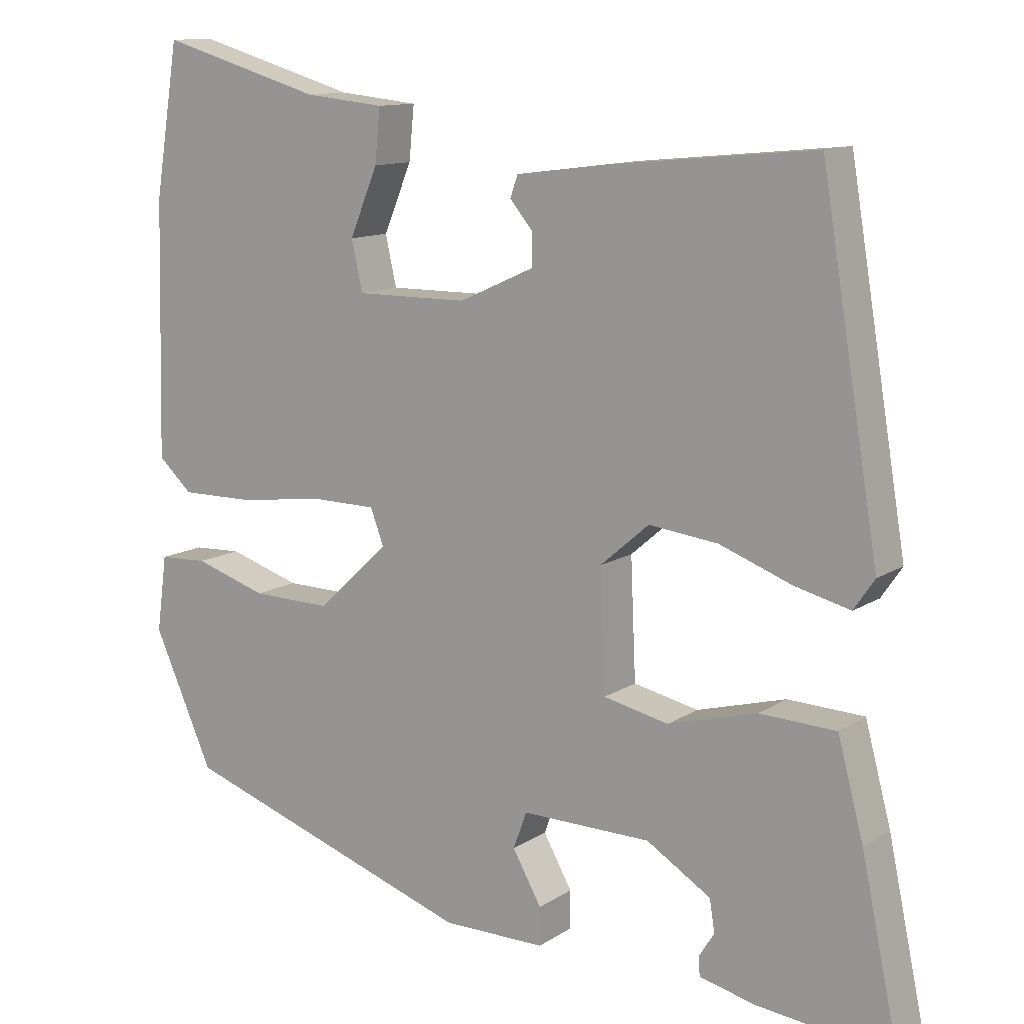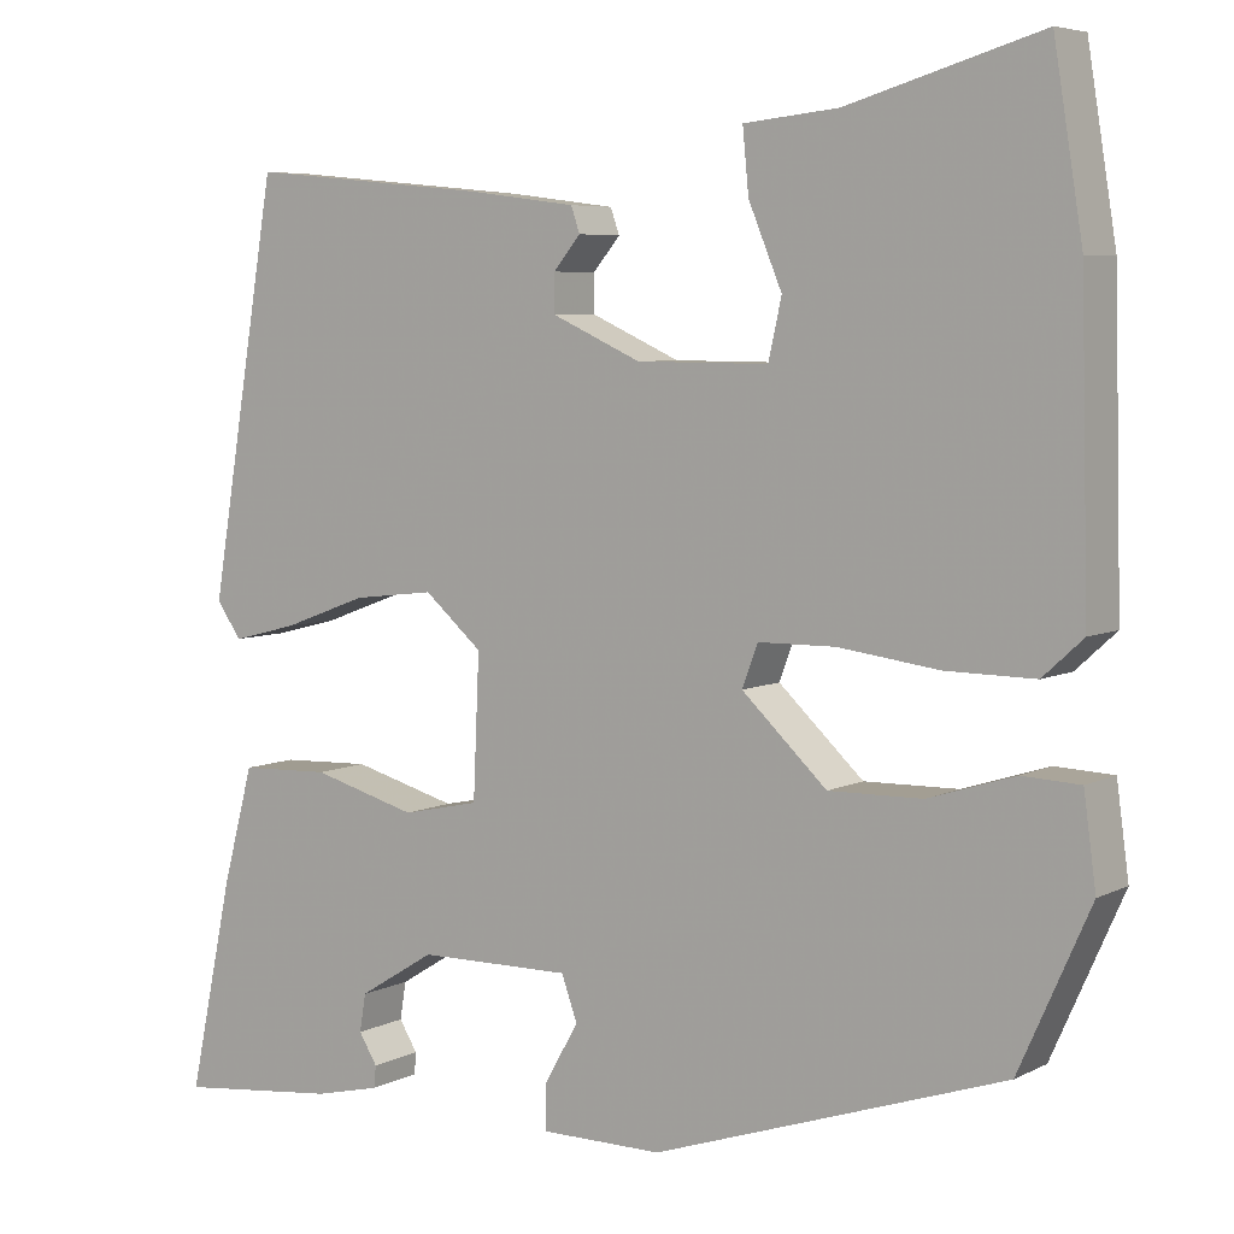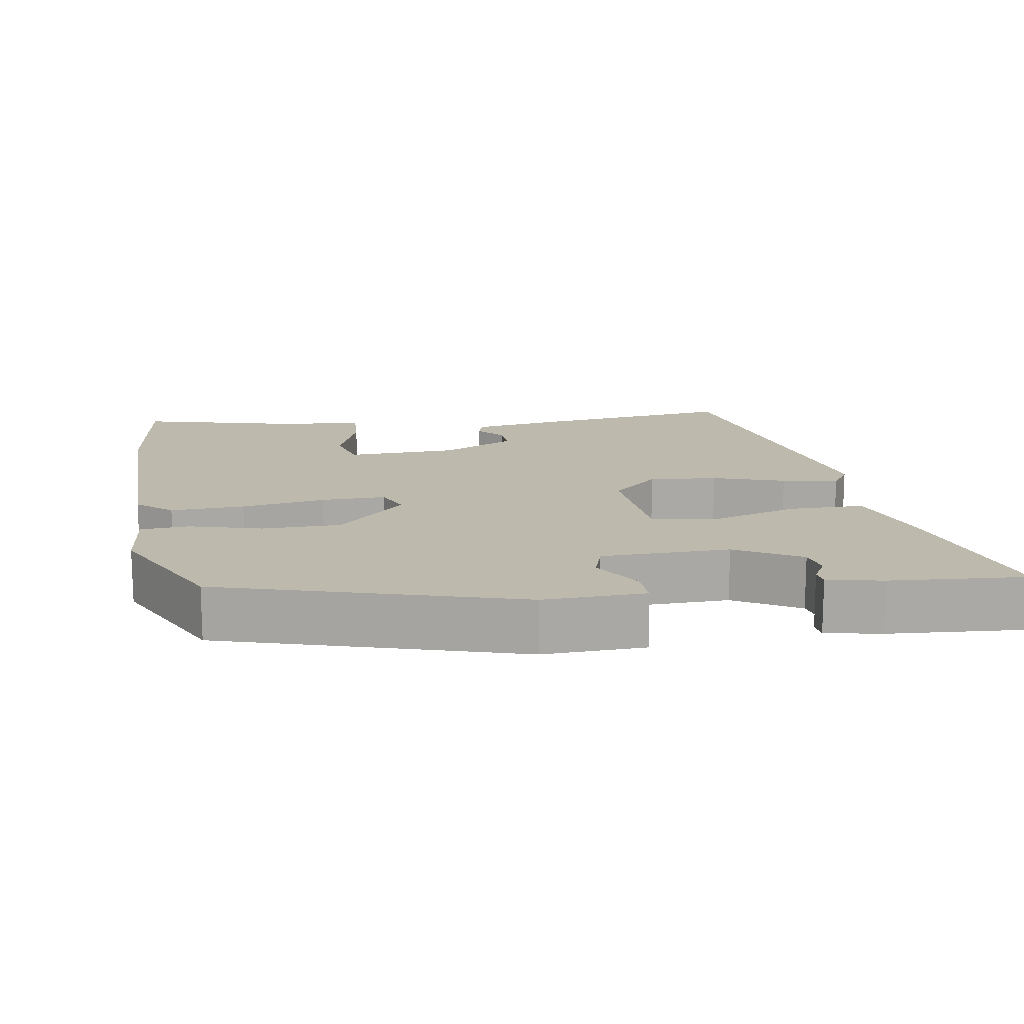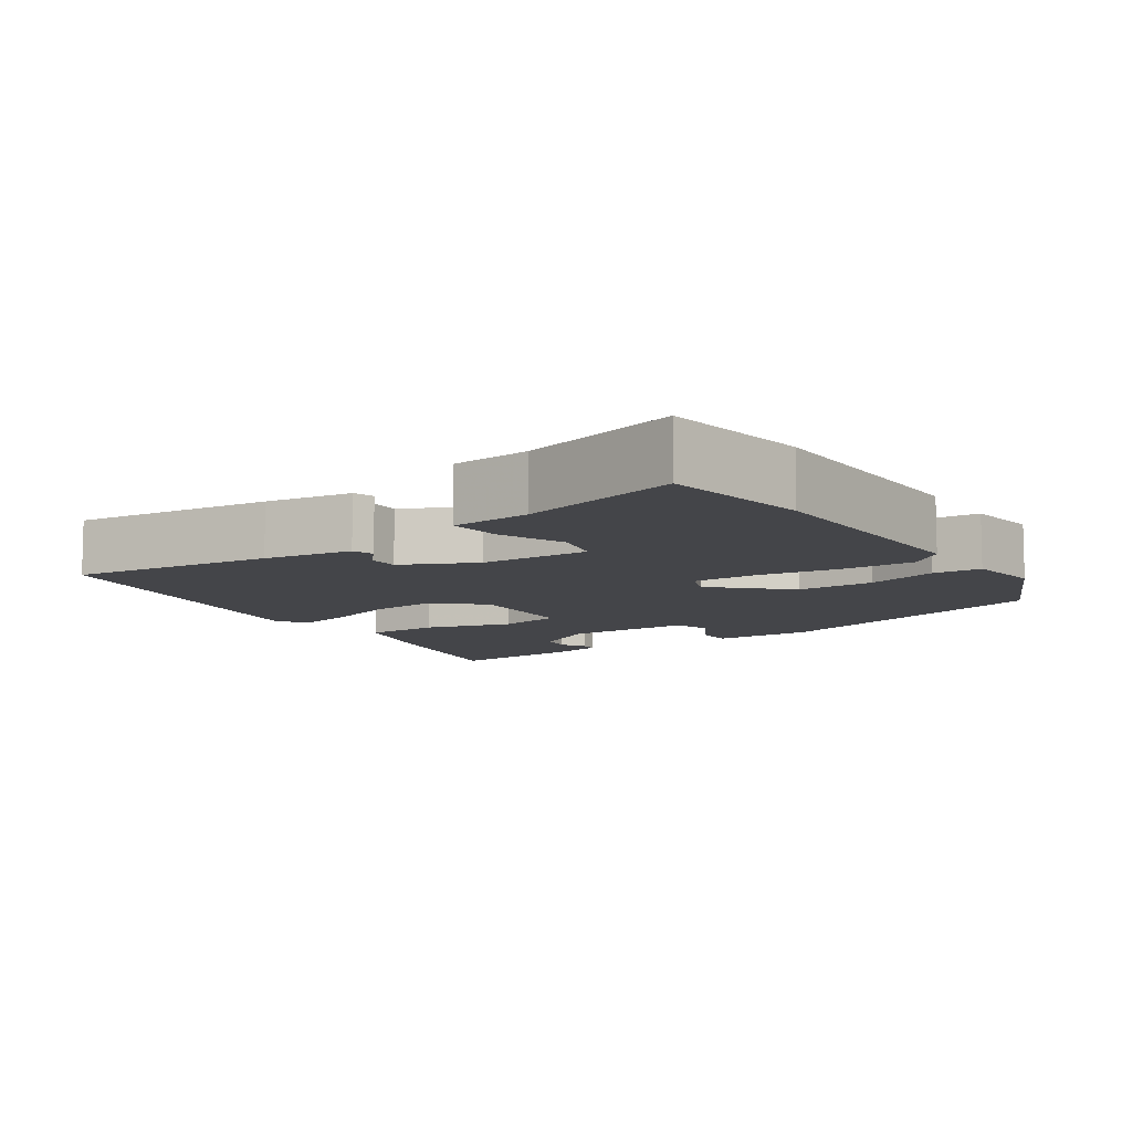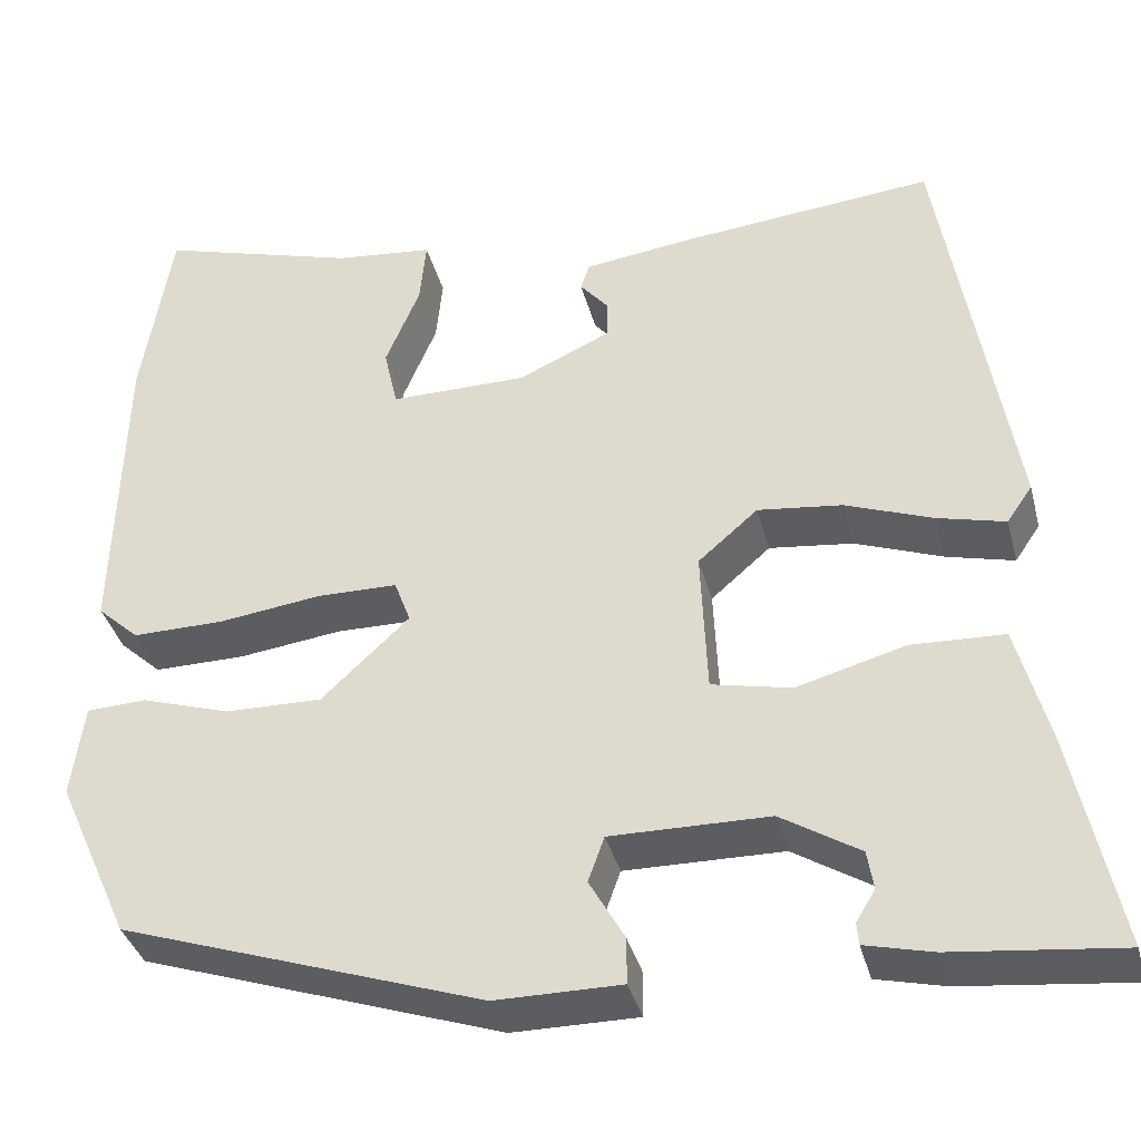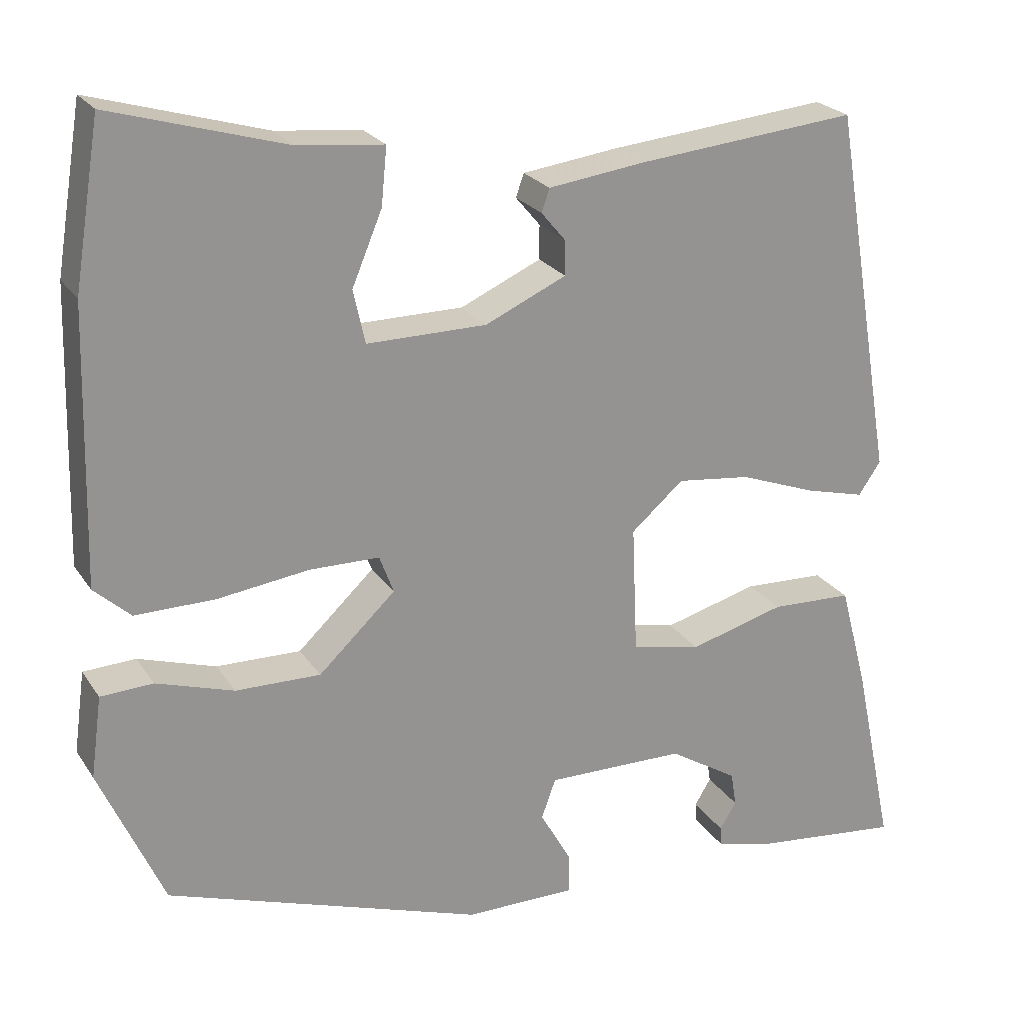
<metadata>
{"format":"obj","ext":"obj","renderer":"f3d","projection":"perspective","resolution":1024,"background":"white","views":[{"elev":11.9,"azim":-145.9,"up":"+Z"},{"elev":5.9,"azim":34.5,"up":"+Z"},{"elev":15.0,"azim":168.8,"up":"+Y"},{"elev":-9.1,"azim":33.2,"up":"+Y"},{"elev":-36.7,"azim":-165.8,"up":"+Z"},{"elev":23.3,"azim":155.0,"up":"+Z"}]}
</metadata>
<code>
v 0.457 0.07 -0.356
v 0.057 0.07 -0.491
v -0.082 0.07 -0.491
v -0.082 0.07 -0.44
v -0.043 0.07 -0.371
v -0.061 0.07 -0.321
v -0.236 0.07 -0.323
v -0.323 0.07 -0.377
v -0.33 0.07 -0.42
v -0.309 0.07 -0.454
v -0.311 0.07 -0.479
v -0.386 0.07 -0.497
v -0.571 0.07 -0.517
v -0.52 0.07 -0.275
v -0.485 0.07 -0.144
v -0.382 0.07 -0.14
v -0.262 0.07 -0.173
v -0.174 0.07 -0.154
v -0.167 0.07 0.007
v -0.233 0.07 0.064
v -0.326 0.07 0.053
v -0.423 0.07 0.017
v -0.498 0.07 -0.002
v -0.526 0.07 0.039
v -0.448 0.07 0.506
v -0.17 0.07 0.479
v -0.048 0.07 0.463
v -0.038 0.07 0.434
v -0.069 0.07 0.397
v -0.069 0.07 0.354
v 0.033 0.07 0.308
v 0.184 0.07 0.307
v 0.199 0.07 0.374
v 0.161 0.07 0.465
v 0.154 0.07 0.537
v 0.262 0.07 0.548
v 0.482 0.07 0.612
v 0.515 0.07 0.408
v 0.524 0.07 0.064
v 0.478 0.07 0.022
v 0.377 0.07 0.023
v 0.262 0.07 0.038
v 0.174 0.07 0.037
v 0.156 0.07 -0.011
v 0.253 0.07 -0.102
v 0.36 0.07 -0.1
v 0.458 0.07 -0.069
v 0.524 0.07 -0.072
v 0.538 0.07 -0.175
v 0.457 0 -0.356
v 0.057 0 -0.491
v -0.082 0 -0.491
v -0.082 0 -0.44
v -0.043 0 -0.371
v -0.061 0 -0.321
v -0.236 0 -0.323
v -0.323 0 -0.377
v -0.33 0 -0.42
v -0.309 0 -0.454
v -0.311 0 -0.479
v -0.386 0 -0.497
v -0.571 0 -0.517
v -0.52 0 -0.275
v -0.485 0 -0.144
v -0.382 0 -0.14
v -0.262 0 -0.173
v -0.174 0 -0.154
v -0.167 0 0.007
v -0.233 0 0.064
v -0.326 0 0.053
v -0.423 0 0.017
v -0.498 0 -0.002
v -0.526 0 0.039
v -0.448 0 0.506
v -0.17 0 0.479
v -0.048 0 0.463
v -0.038 0 0.434
v -0.069 0 0.397
v -0.069 0 0.354
v 0.033 0 0.308
v 0.184 0 0.307
v 0.199 0 0.374
v 0.161 0 0.465
v 0.154 0 0.537
v 0.262 0 0.548
v 0.482 0 0.612
v 0.515 0 0.408
v 0.524 0 0.064
v 0.478 0 0.022
v 0.377 0 0.023
v 0.262 0 0.038
v 0.174 0 0.037
v 0.156 0 -0.011
v 0.253 0 -0.102
v 0.36 0 -0.1
v 0.458 0 -0.069
v 0.524 0 -0.072
v 0.538 0 -0.175
f 3 4 5
f 2 3 5
f 1 2 5
f 49 1 5
f 48 49 5
f 47 48 5
f 46 47 5
f 45 46 5 6
f 44 45 6 7
f 43 44 7 8
f 40 41 42
f 39 40 42
f 38 39 42
f 37 38 42
f 36 37 42
f 36 42 43
f 33 34 35 36
f 32 33 36 43
f 31 32 43
f 30 31 43
f 27 28 29
f 26 27 29
f 25 26 29
f 24 25 29
f 23 24 29
f 22 23 29
f 21 22 29 30
f 20 21 30
f 19 20 30 43
f 15 16 17
f 14 15 17
f 13 14 17
f 12 13 17
f 9 10 11 12
f 8 9 12
f 8 12 17
f 18 19 43
f 18 43 8
f 8 17 18
f 54 53 52
f 54 52 51
f 54 51 50
f 54 50 98
f 54 98 97
f 54 97 96
f 54 96 95
f 55 54 95 94
f 56 55 94 93
f 57 56 93 92
f 91 90 89
f 91 89 88
f 91 88 87
f 91 87 86
f 91 86 85
f 92 91 85
f 85 84 83 82
f 92 85 82 81
f 92 81 80
f 92 80 79
f 78 77 76
f 78 76 75
f 78 75 74
f 78 74 73
f 78 73 72
f 78 72 71
f 79 78 71 70
f 79 70 69
f 92 79 69 68
f 66 65 64
f 66 64 63
f 66 63 62
f 66 62 61
f 61 60 59 58
f 61 58 57
f 66 61 57
f 92 68 67
f 57 92 67
f 67 66 57
f 1 50 51 2
f 2 51 52 3
f 3 52 53 4
f 4 53 54 5
f 5 54 55 6
f 6 55 56 7
f 7 56 57 8
f 8 57 58 9
f 9 58 59 10
f 10 59 60 11
f 11 60 61 12
f 12 61 62 13
f 13 62 63 14
f 14 63 64 15
f 15 64 65 16
f 16 65 66 17
f 17 66 67 18
f 18 67 68 19
f 19 68 69 20
f 20 69 70 21
f 21 70 71 22
f 22 71 72 23
f 23 72 73 24
f 24 73 74 25
f 25 74 75 26
f 26 75 76 27
f 27 76 77 28
f 28 77 78 29
f 29 78 79 30
f 30 79 80 31
f 31 80 81 32
f 32 81 82 33
f 33 82 83 34
f 34 83 84 35
f 35 84 85 36
f 36 85 86 37
f 37 86 87 38
f 38 87 88 39
f 39 88 89 40
f 40 89 90 41
f 41 90 91 42
f 42 91 92 43
f 43 92 93 44
f 44 93 94 45
f 45 94 95 46
f 46 95 96 47
f 47 96 97 48
f 48 97 98 49
f 49 98 50 1

</code>
